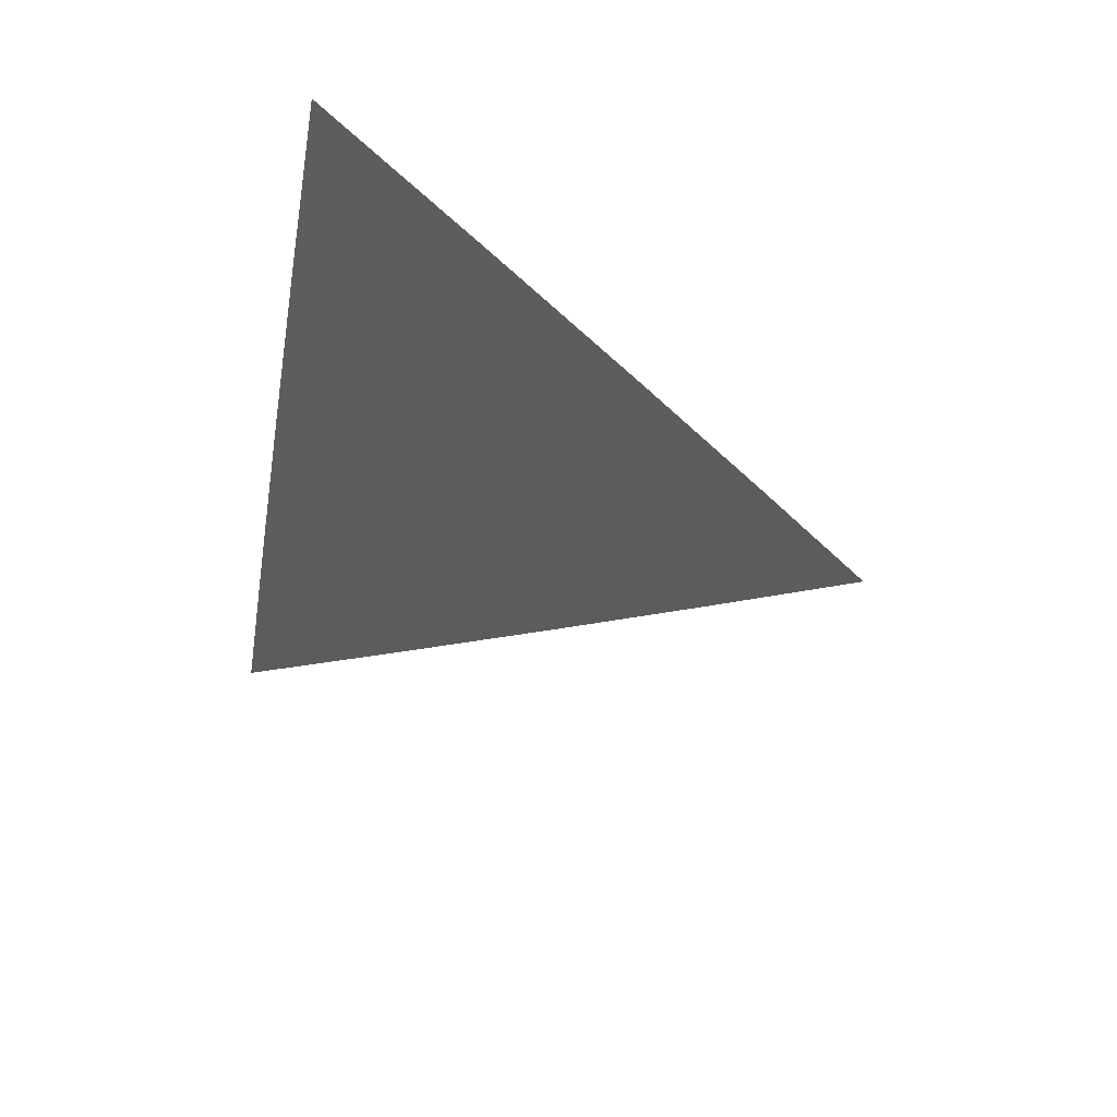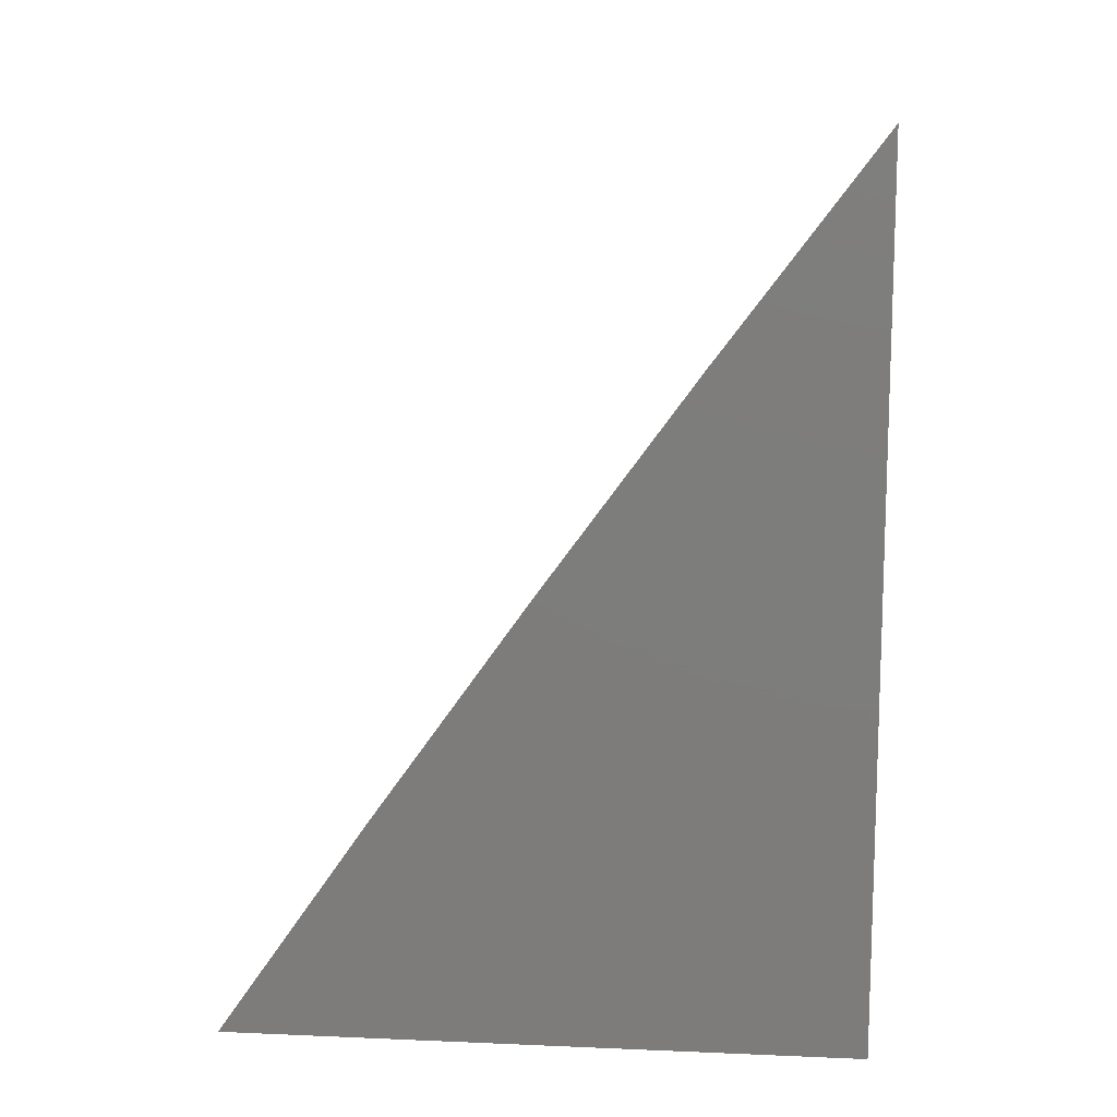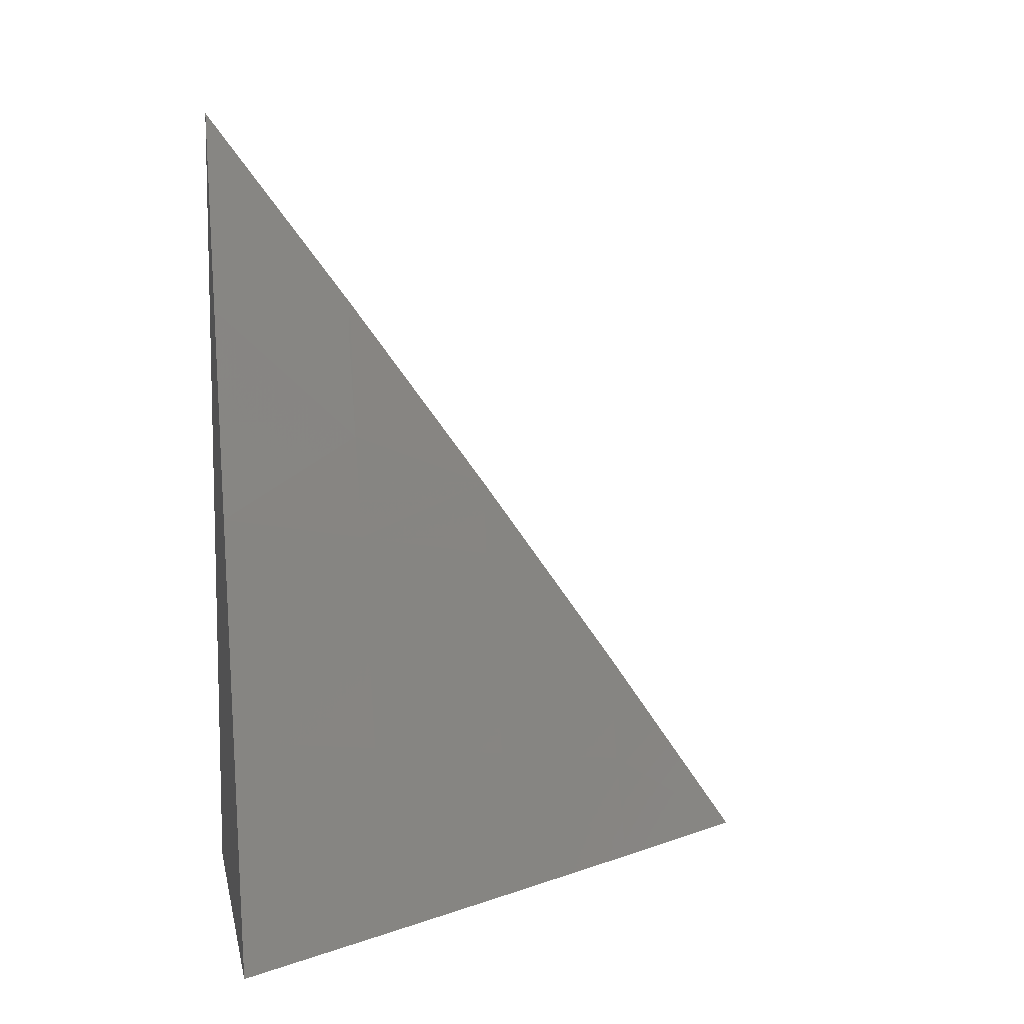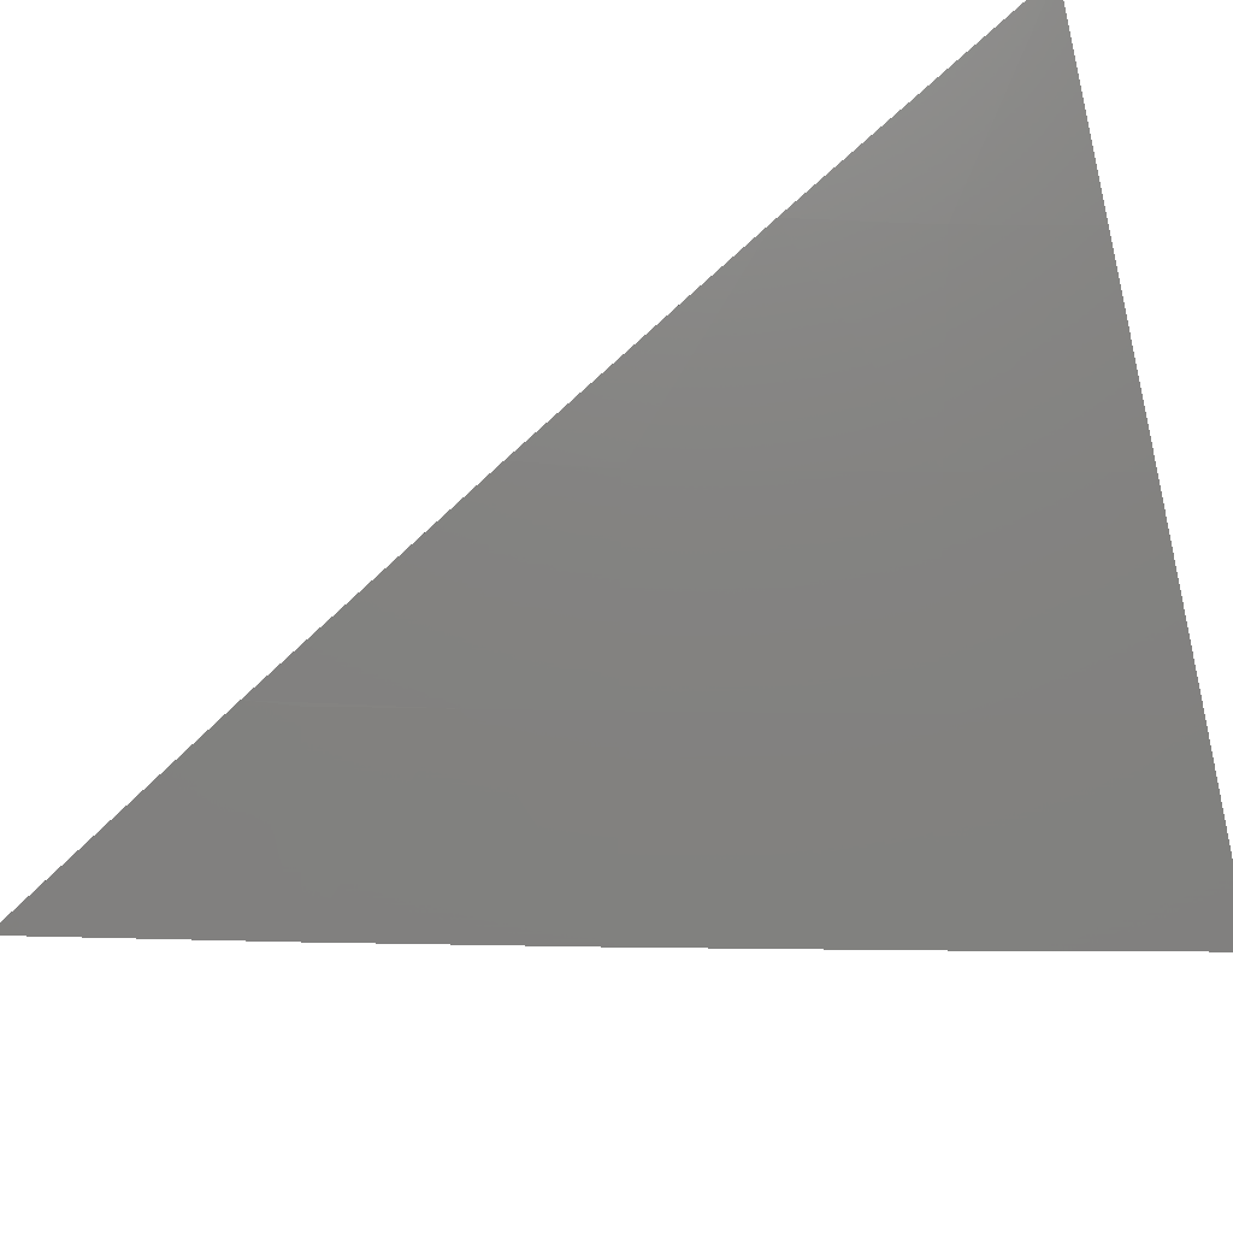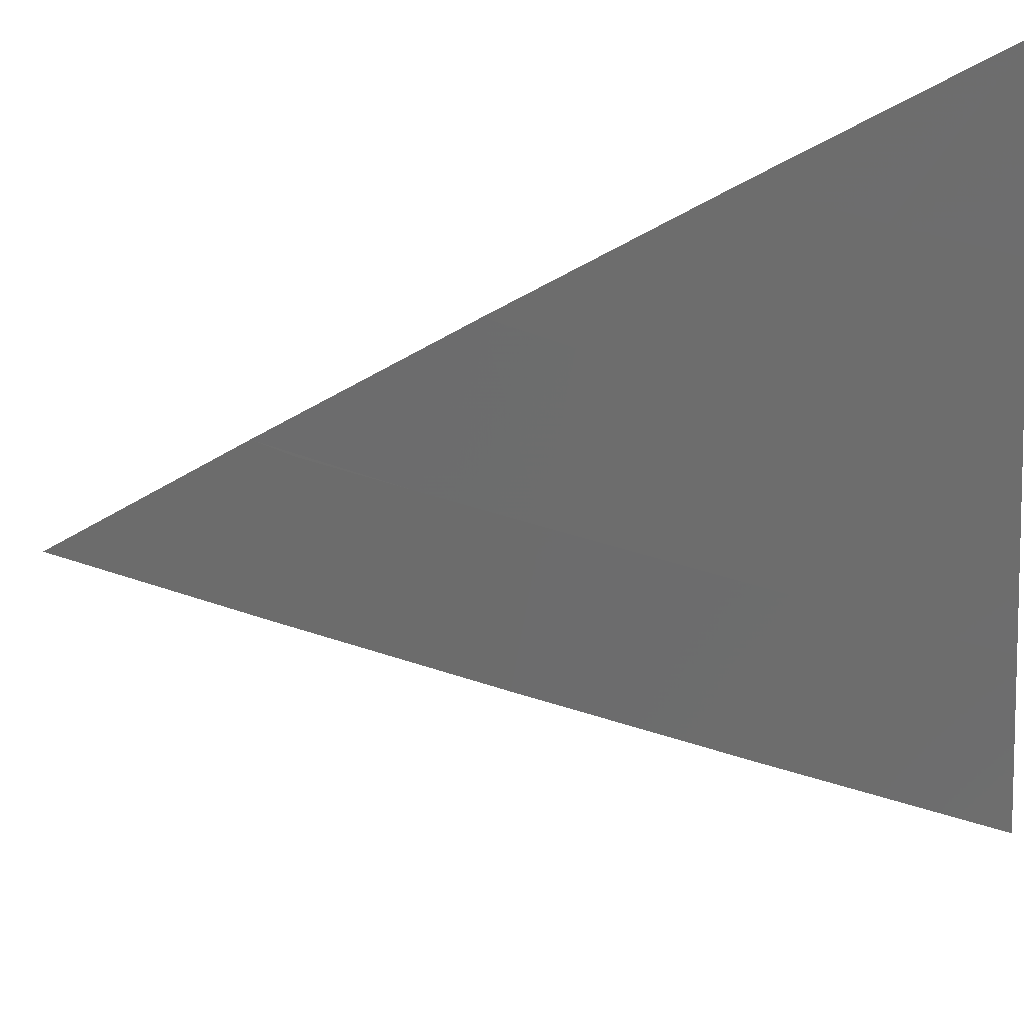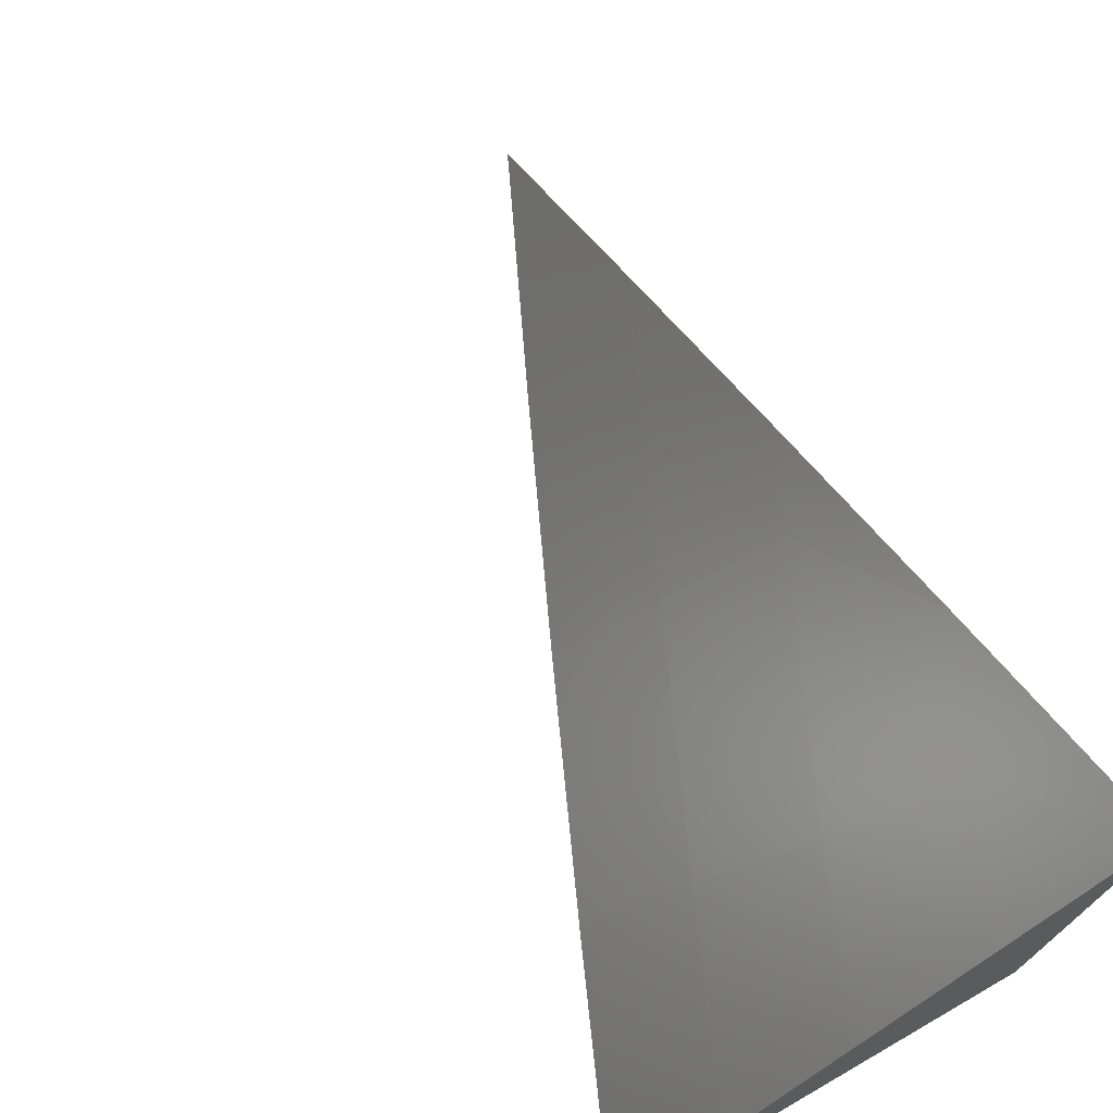
<metadata>
{"format":"stl","ext":"stl","renderer":"f3d","projection":"perspective","resolution":1024,"background":"white","views":[{"elev":79.1,"azim":-66.2,"up":"+Y"},{"elev":12.5,"azim":95.6,"up":"+Y"},{"elev":8.9,"azim":-101.2,"up":"+Y"},{"elev":37.9,"azim":-113.5,"up":"+Z"},{"elev":58.2,"azim":-96.4,"up":"+Z"},{"elev":74.0,"azim":-30.0,"up":"+Z"}]}
</metadata>
<code>
# stl→obj: 20 verts, 36 faces
v -9 4.3 6
v -9.035 4.225 6
v -9 4.226 6.056
v -9.007 4.212 6.054
v -9.025 4.175 6.054
v -9.07 4.151 6
v -9.042 4.138 6.054
v -9.104 4.075 6
v -9.076 4.063 6.054
v -9.103 4 6.054
v -9.069 4 6.109
v -9.137 4 6
v -9.047 4.05 6.108
v -9.035 4 6.163
v -9.018 4.037 6.162
v -9 4 6.216
v -9 4.076 6.164
v -9 4.151 6.11
v -9.013 4.124 6.108
v -9 4 6
f 1 2 3
f 3 2 4
f 3 4 5
f 5 4 2
f 5 2 6
f 5 6 7
f 7 6 8
f 7 8 9
f 9 8 10
f 9 10 11
f 8 12 10
f 9 11 13
f 13 11 14
f 13 14 15
f 15 14 16
f 15 16 17
f 18 19 17
f 17 19 13
f 17 13 15
f 3 5 18
f 18 5 7
f 18 7 19
f 19 7 9
f 19 9 13
f 16 14 20
f 20 14 11
f 20 11 10
f 10 12 20
f 12 8 20
f 20 8 6
f 20 6 2
f 2 1 20
f 1 3 20
f 20 3 18
f 20 18 17
f 17 16 20

</code>
